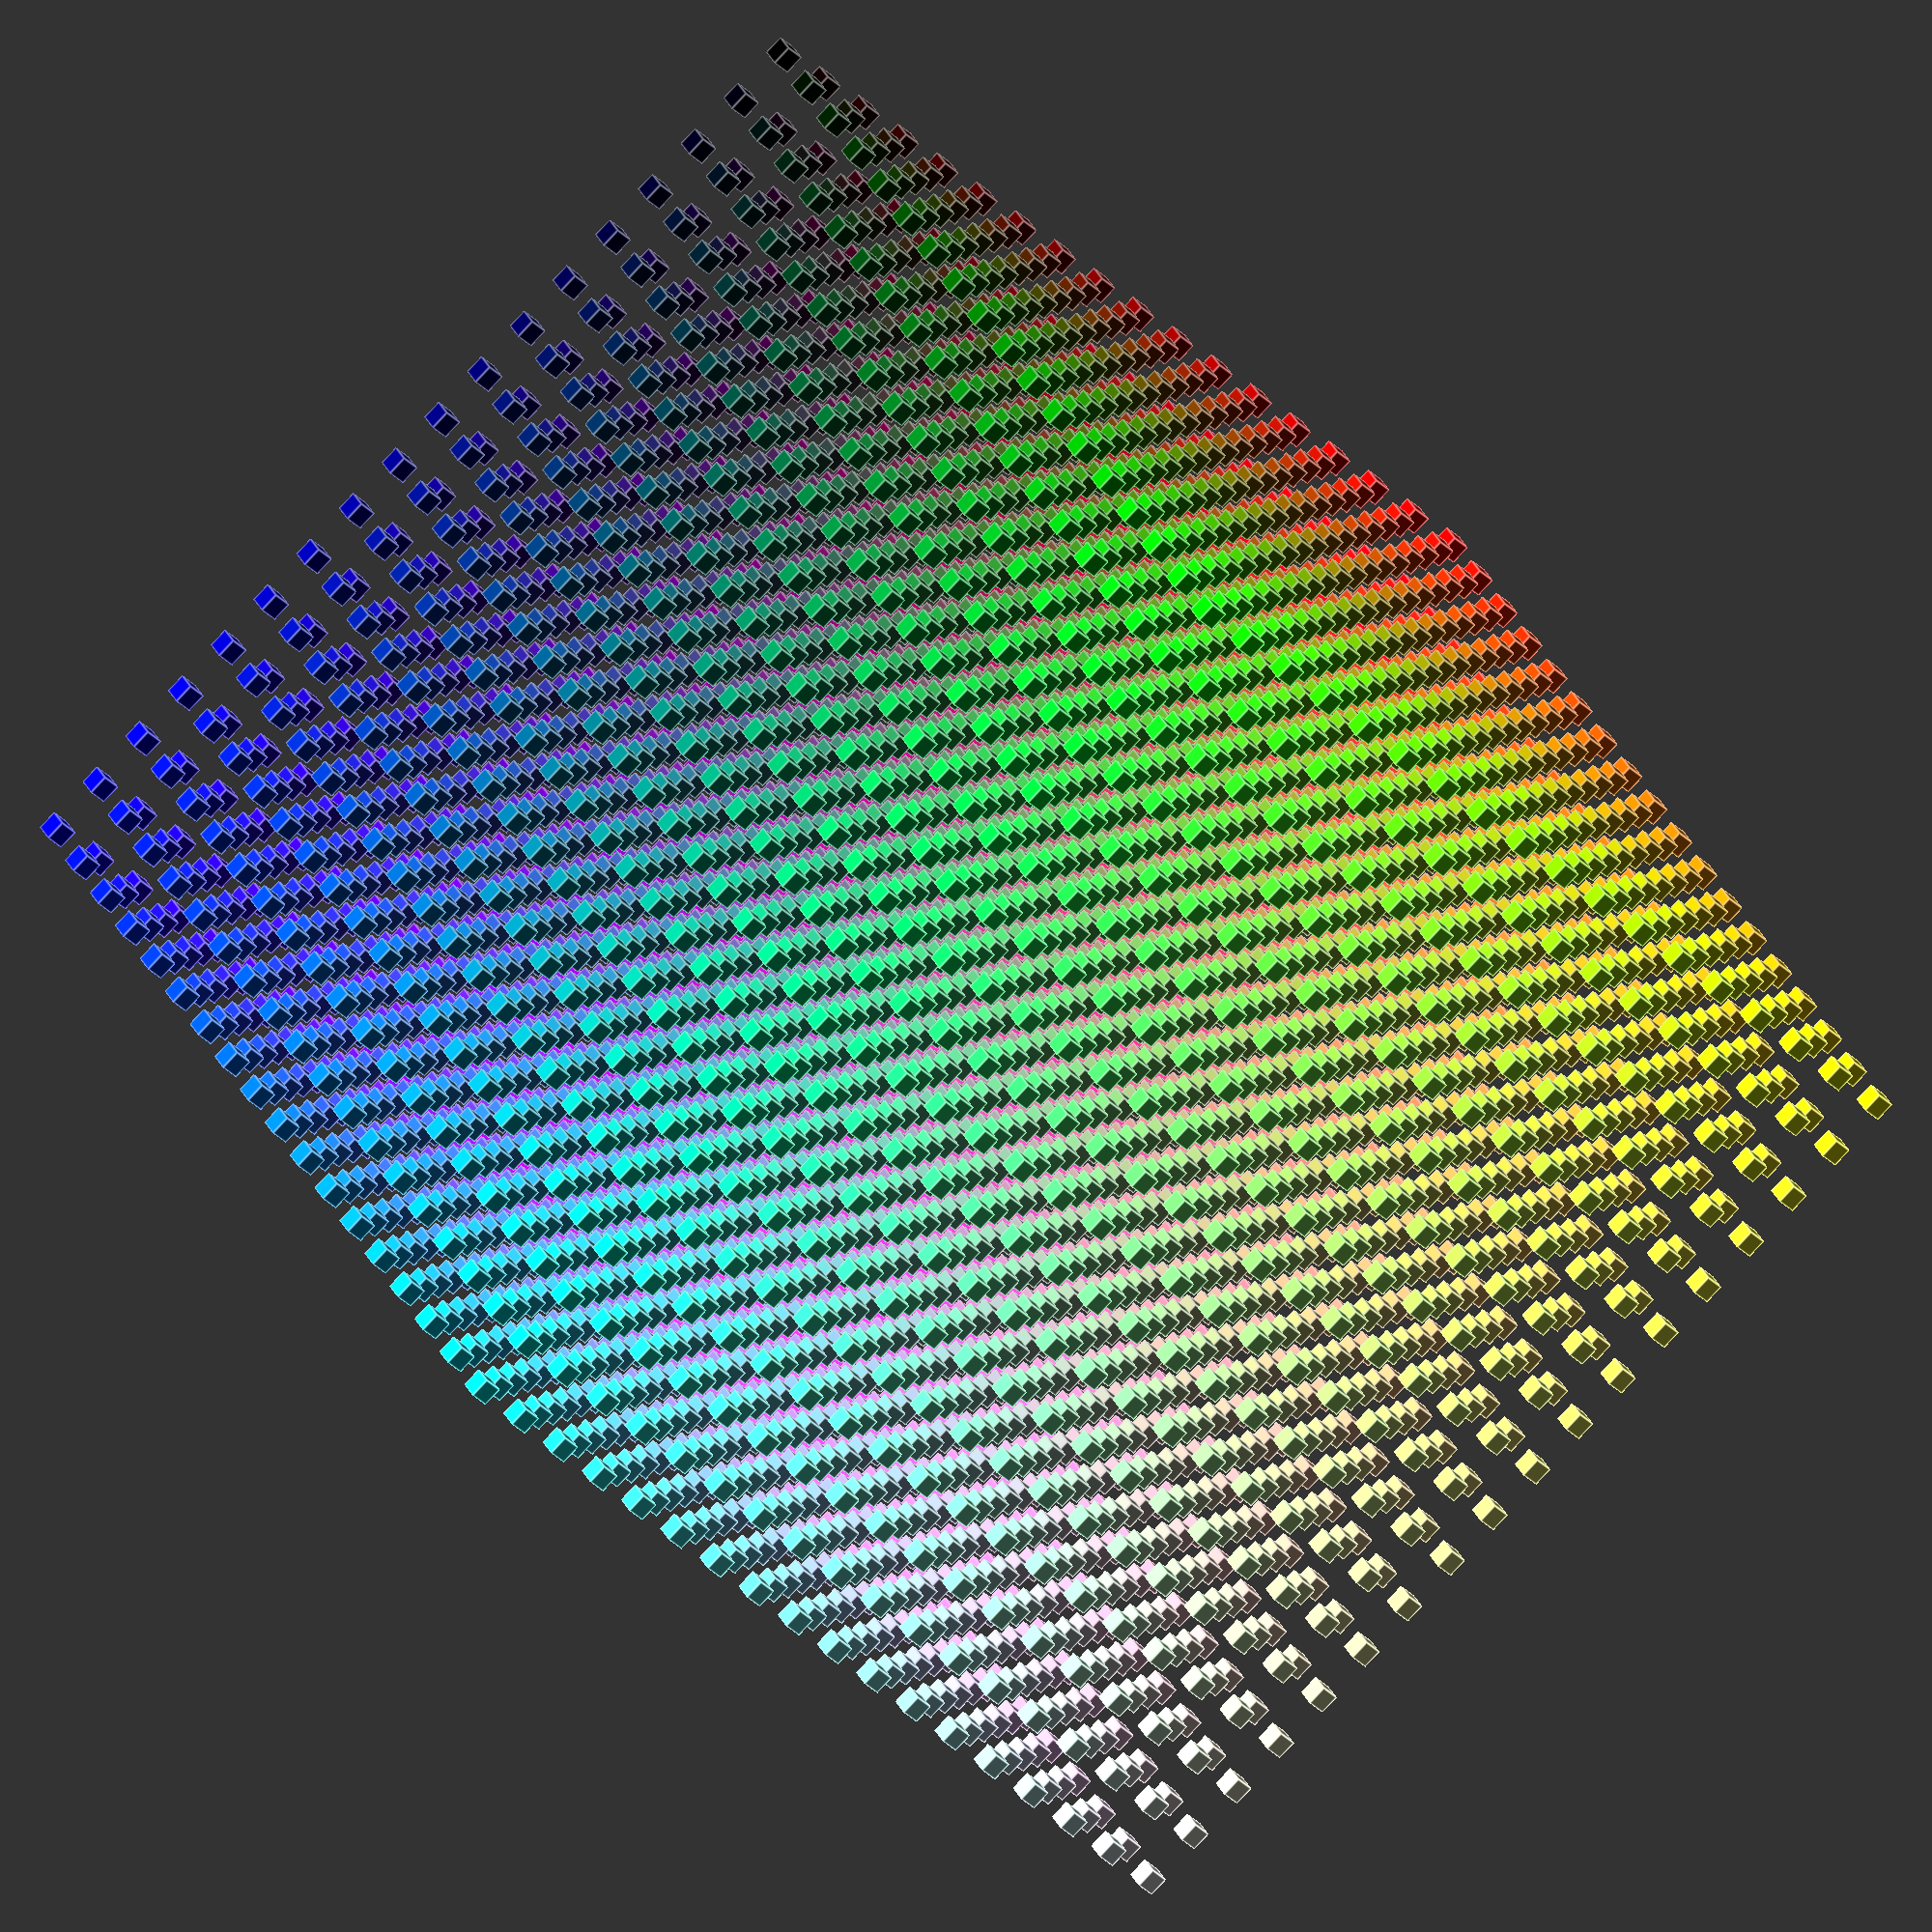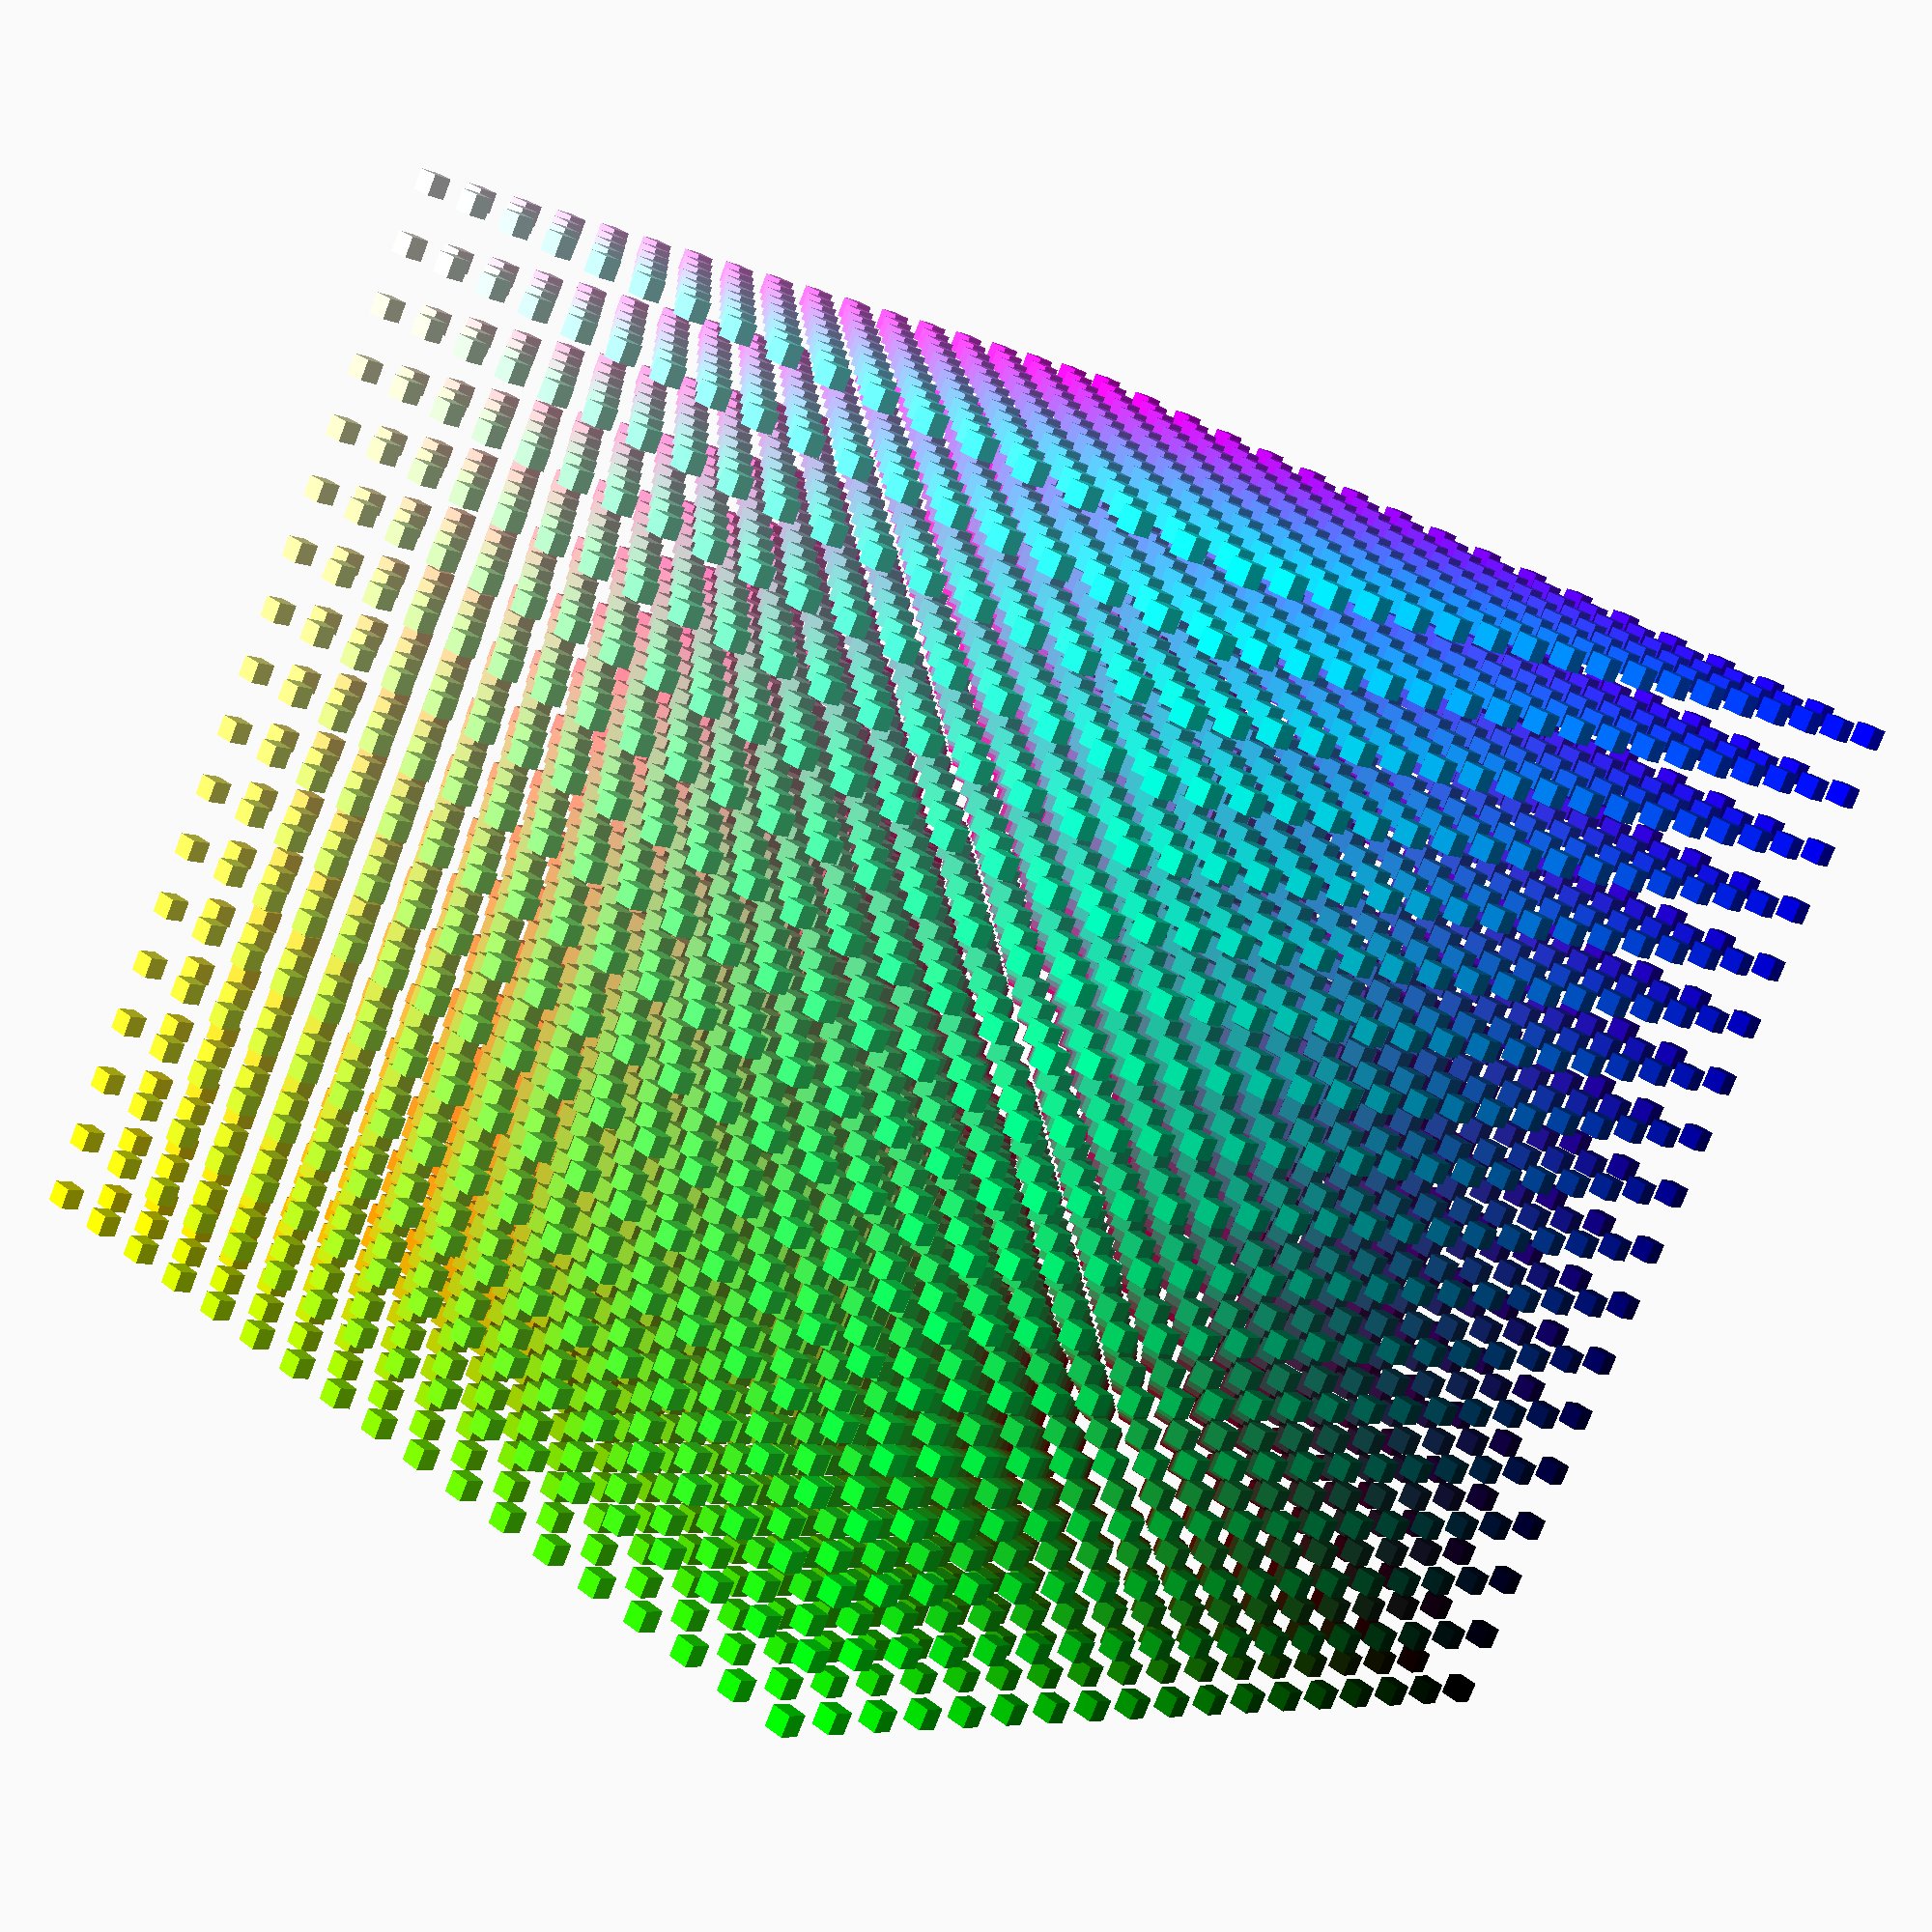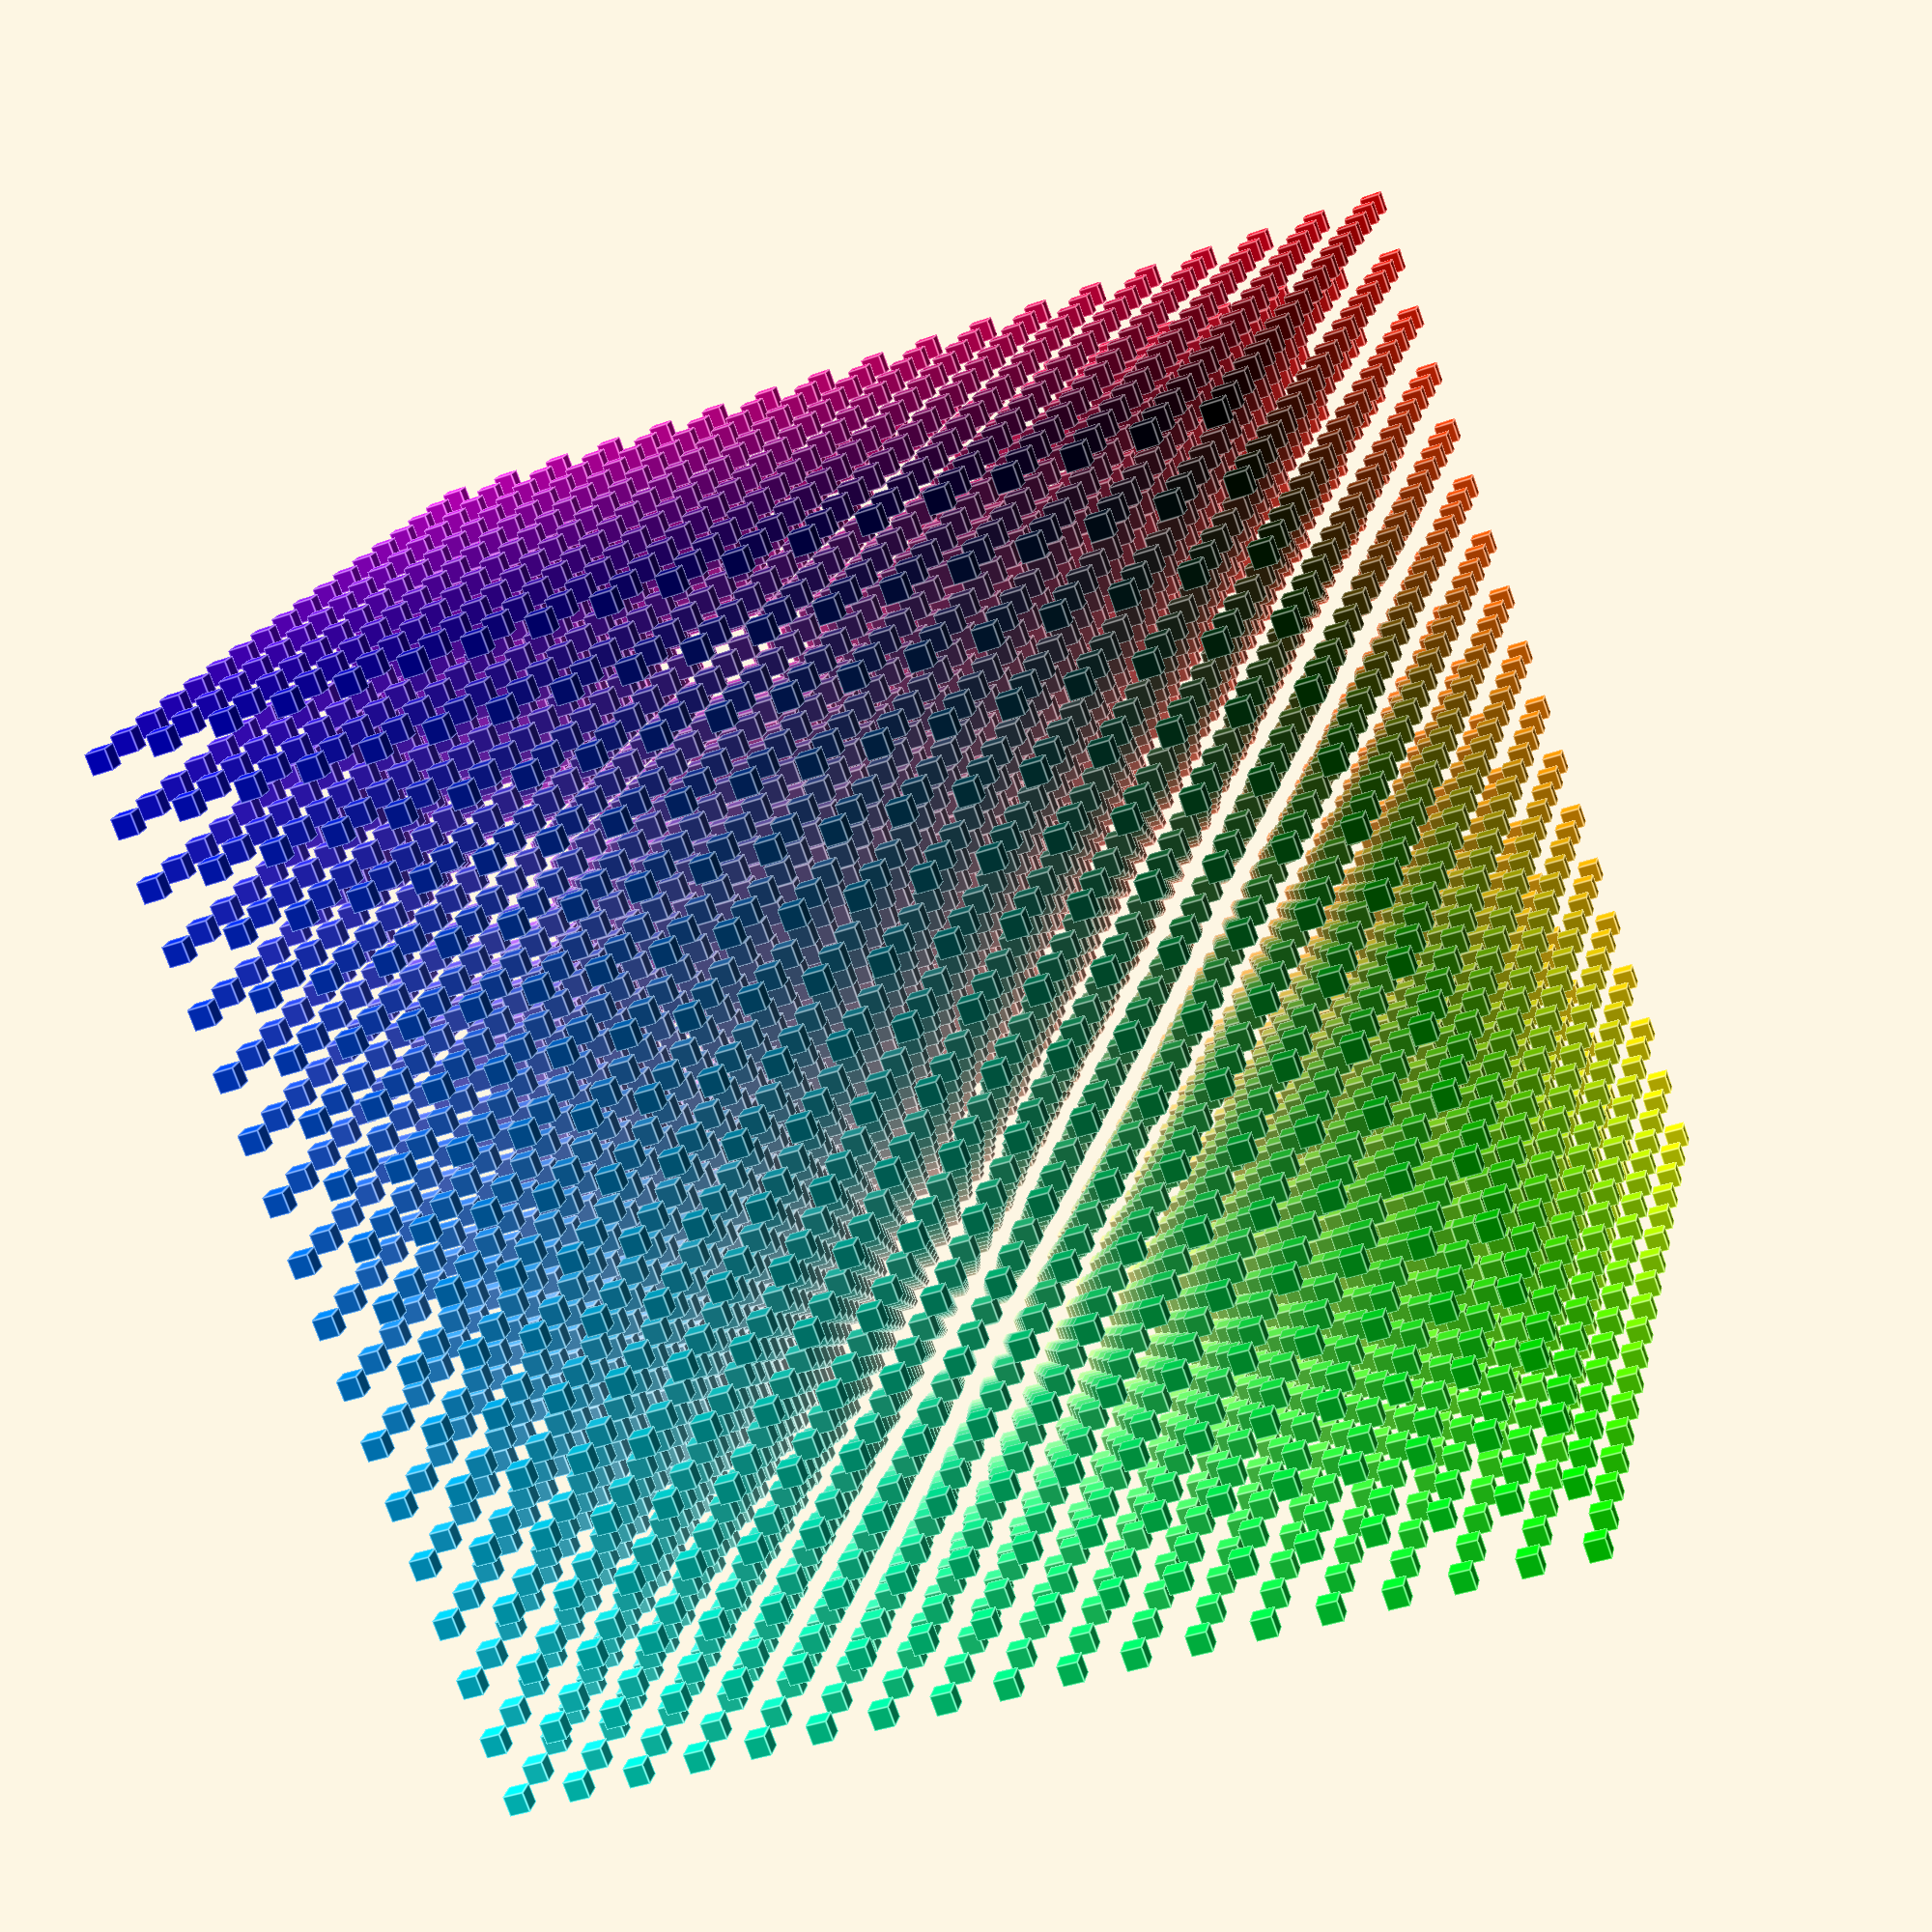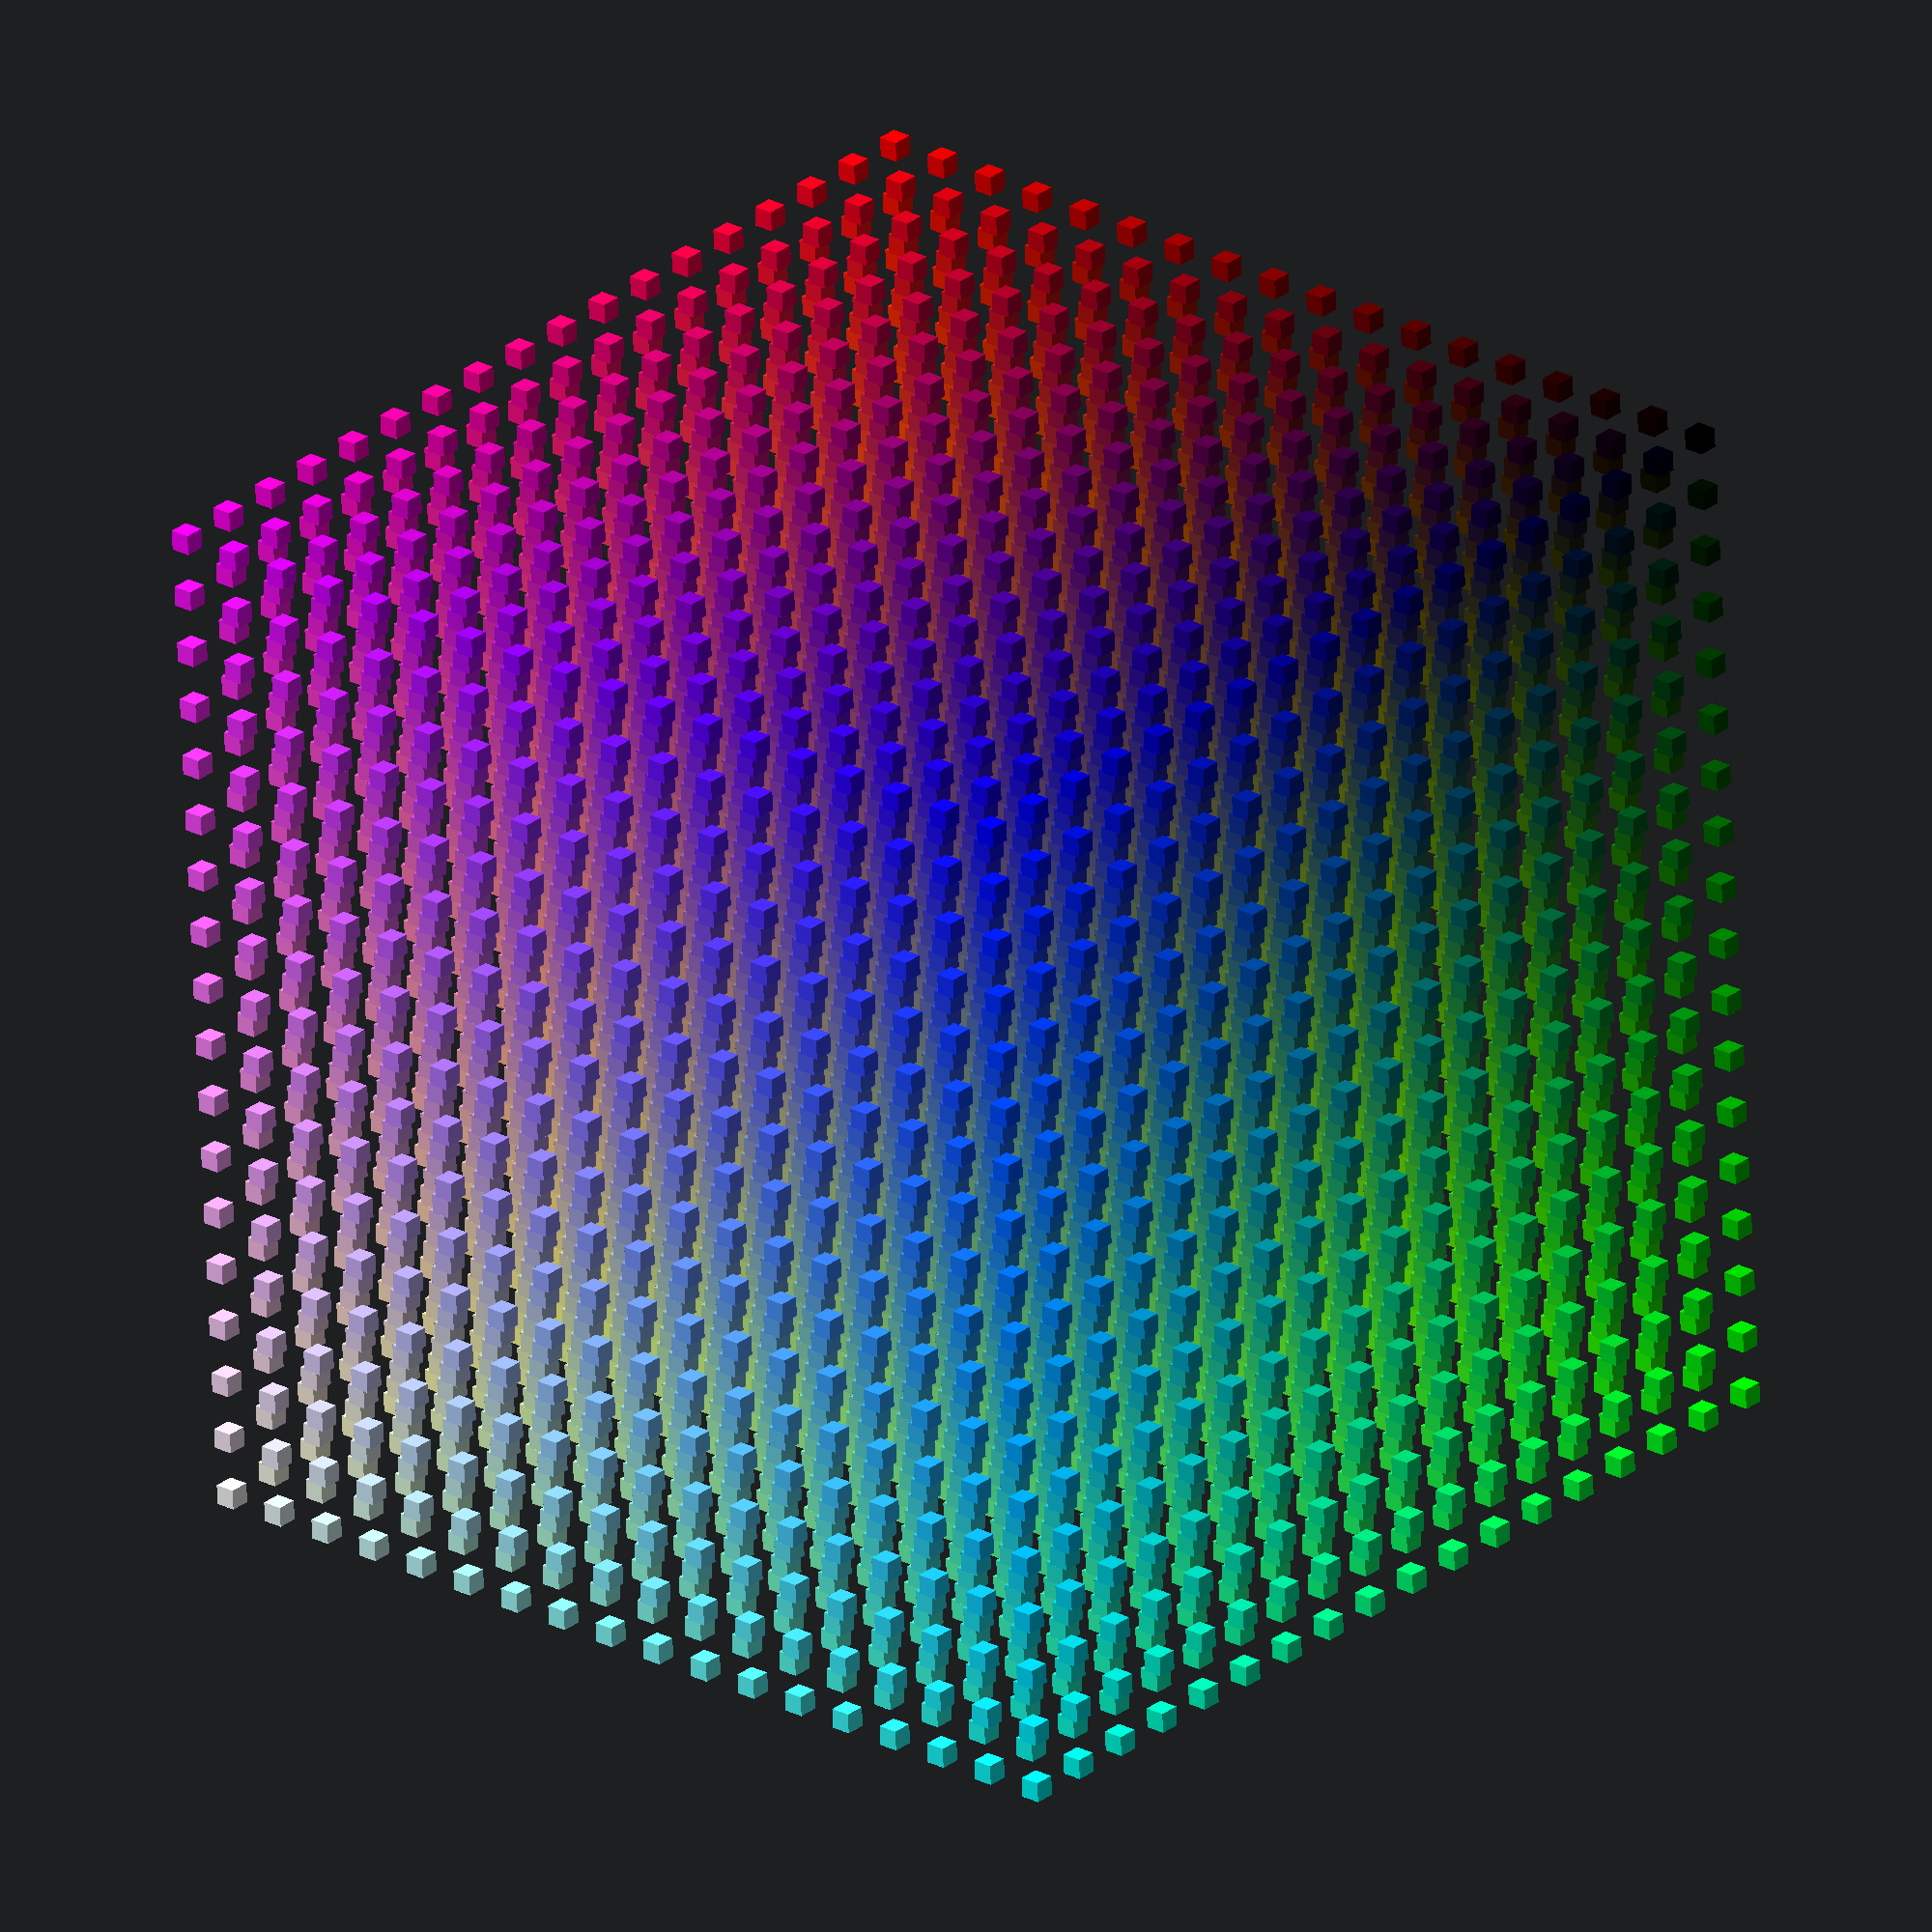
<openscad>
for (r = [0:15:255]) {
    for (g = [0:15:255]) {
        for (b = [0:15:255]) {
    
            translate([r, g, b]) color([r/255, g/255, b/255]) cube(5);
        } // b loop
    } // g loop
}
</openscad>
<views>
elev=258.9 azim=32.5 roll=42.6 proj=o view=edges
elev=78.5 azim=222.0 roll=338.8 proj=p view=wireframe
elev=42.3 azim=238.6 roll=112.7 proj=p view=edges
elev=150.8 azim=356.8 roll=138.7 proj=o view=solid
</views>
